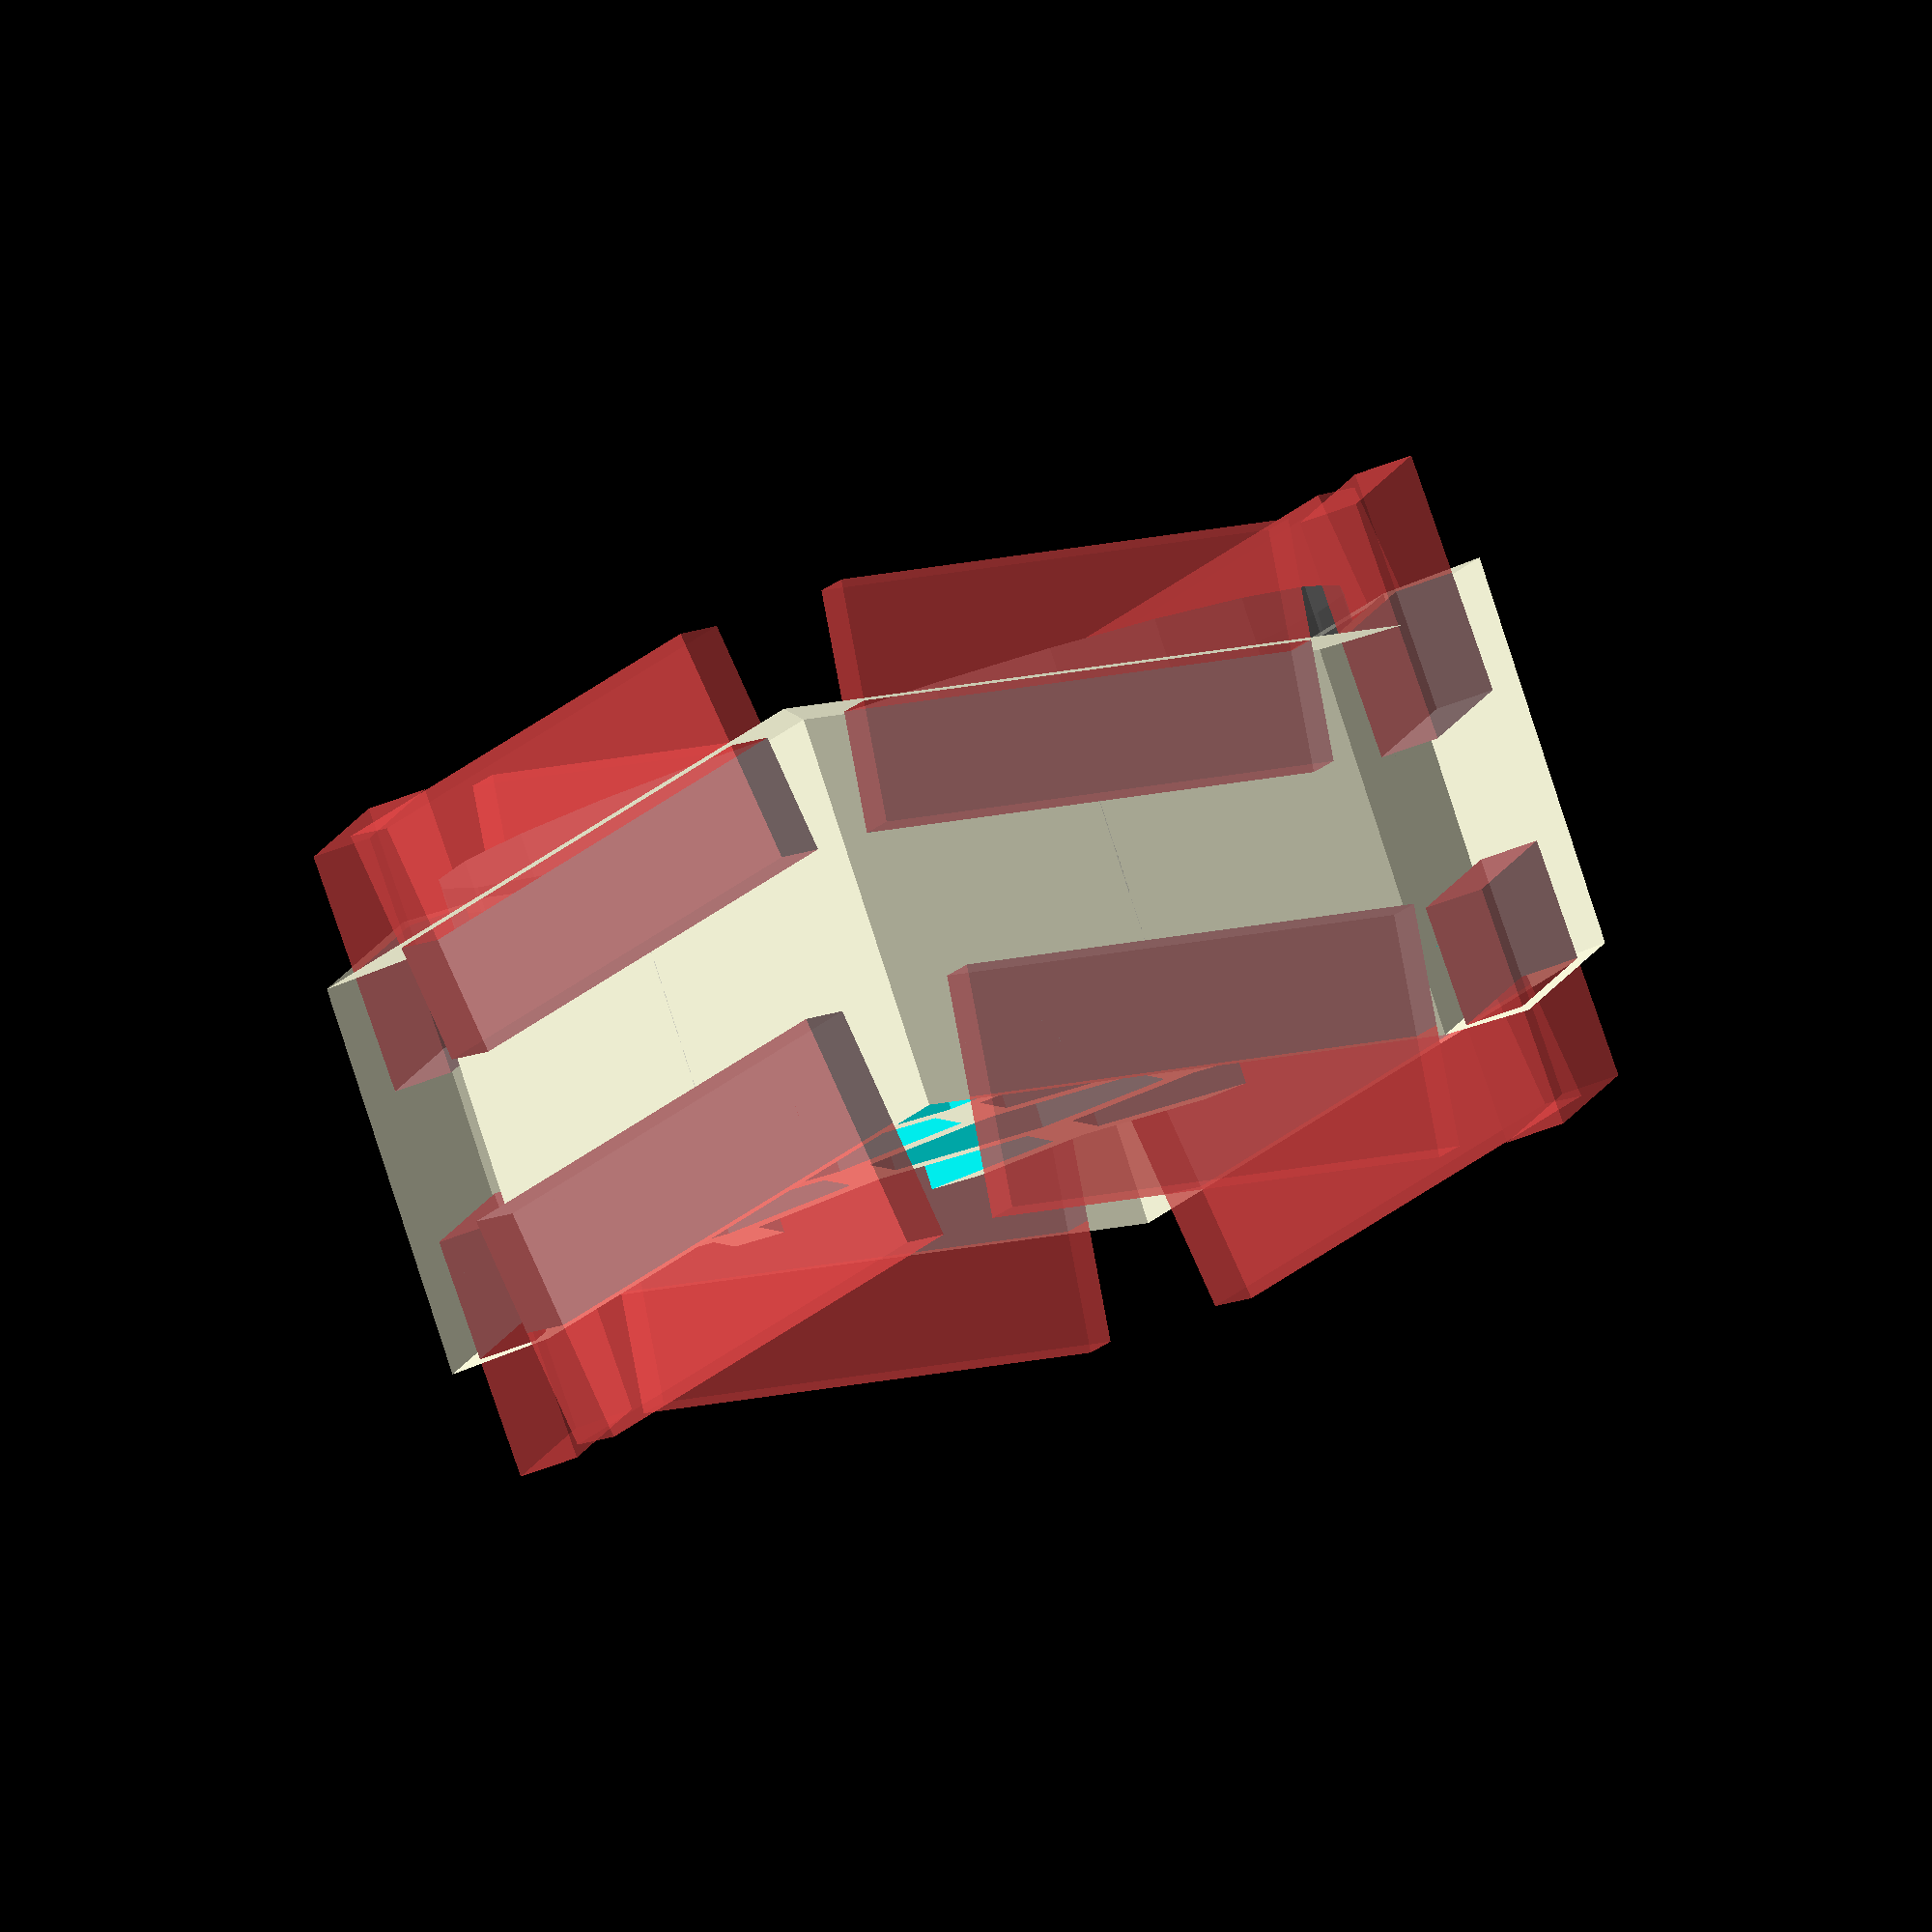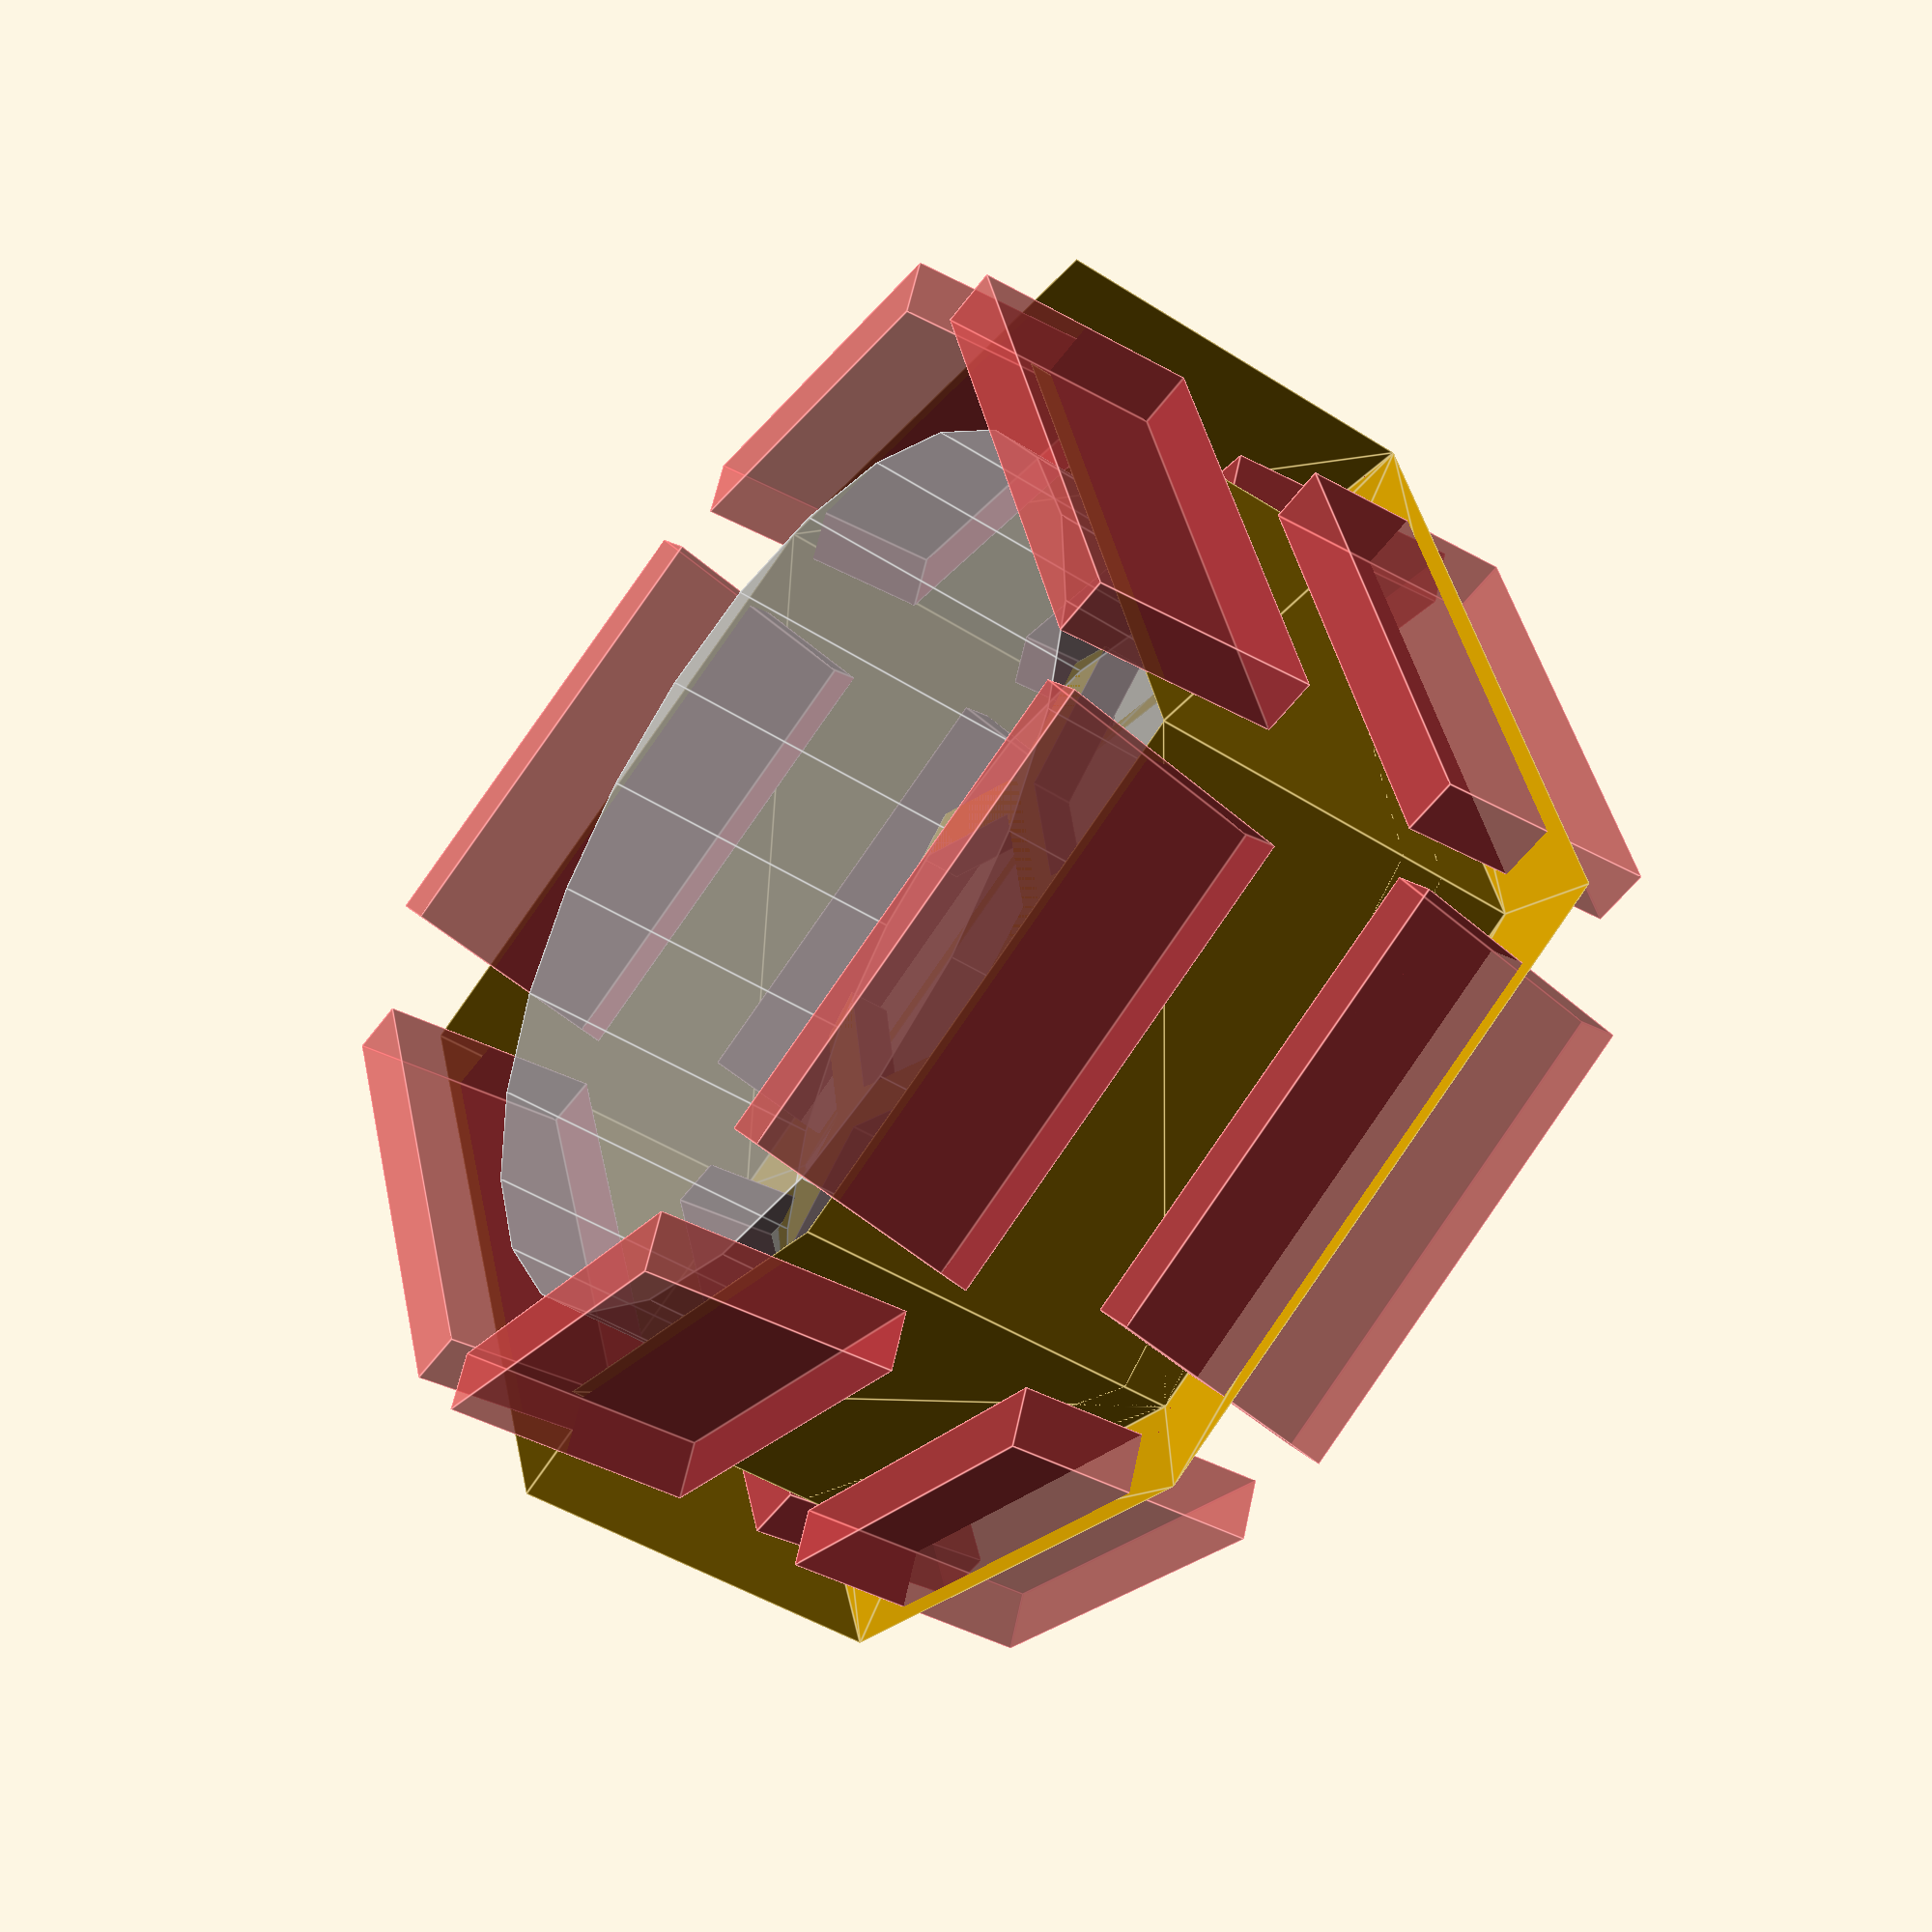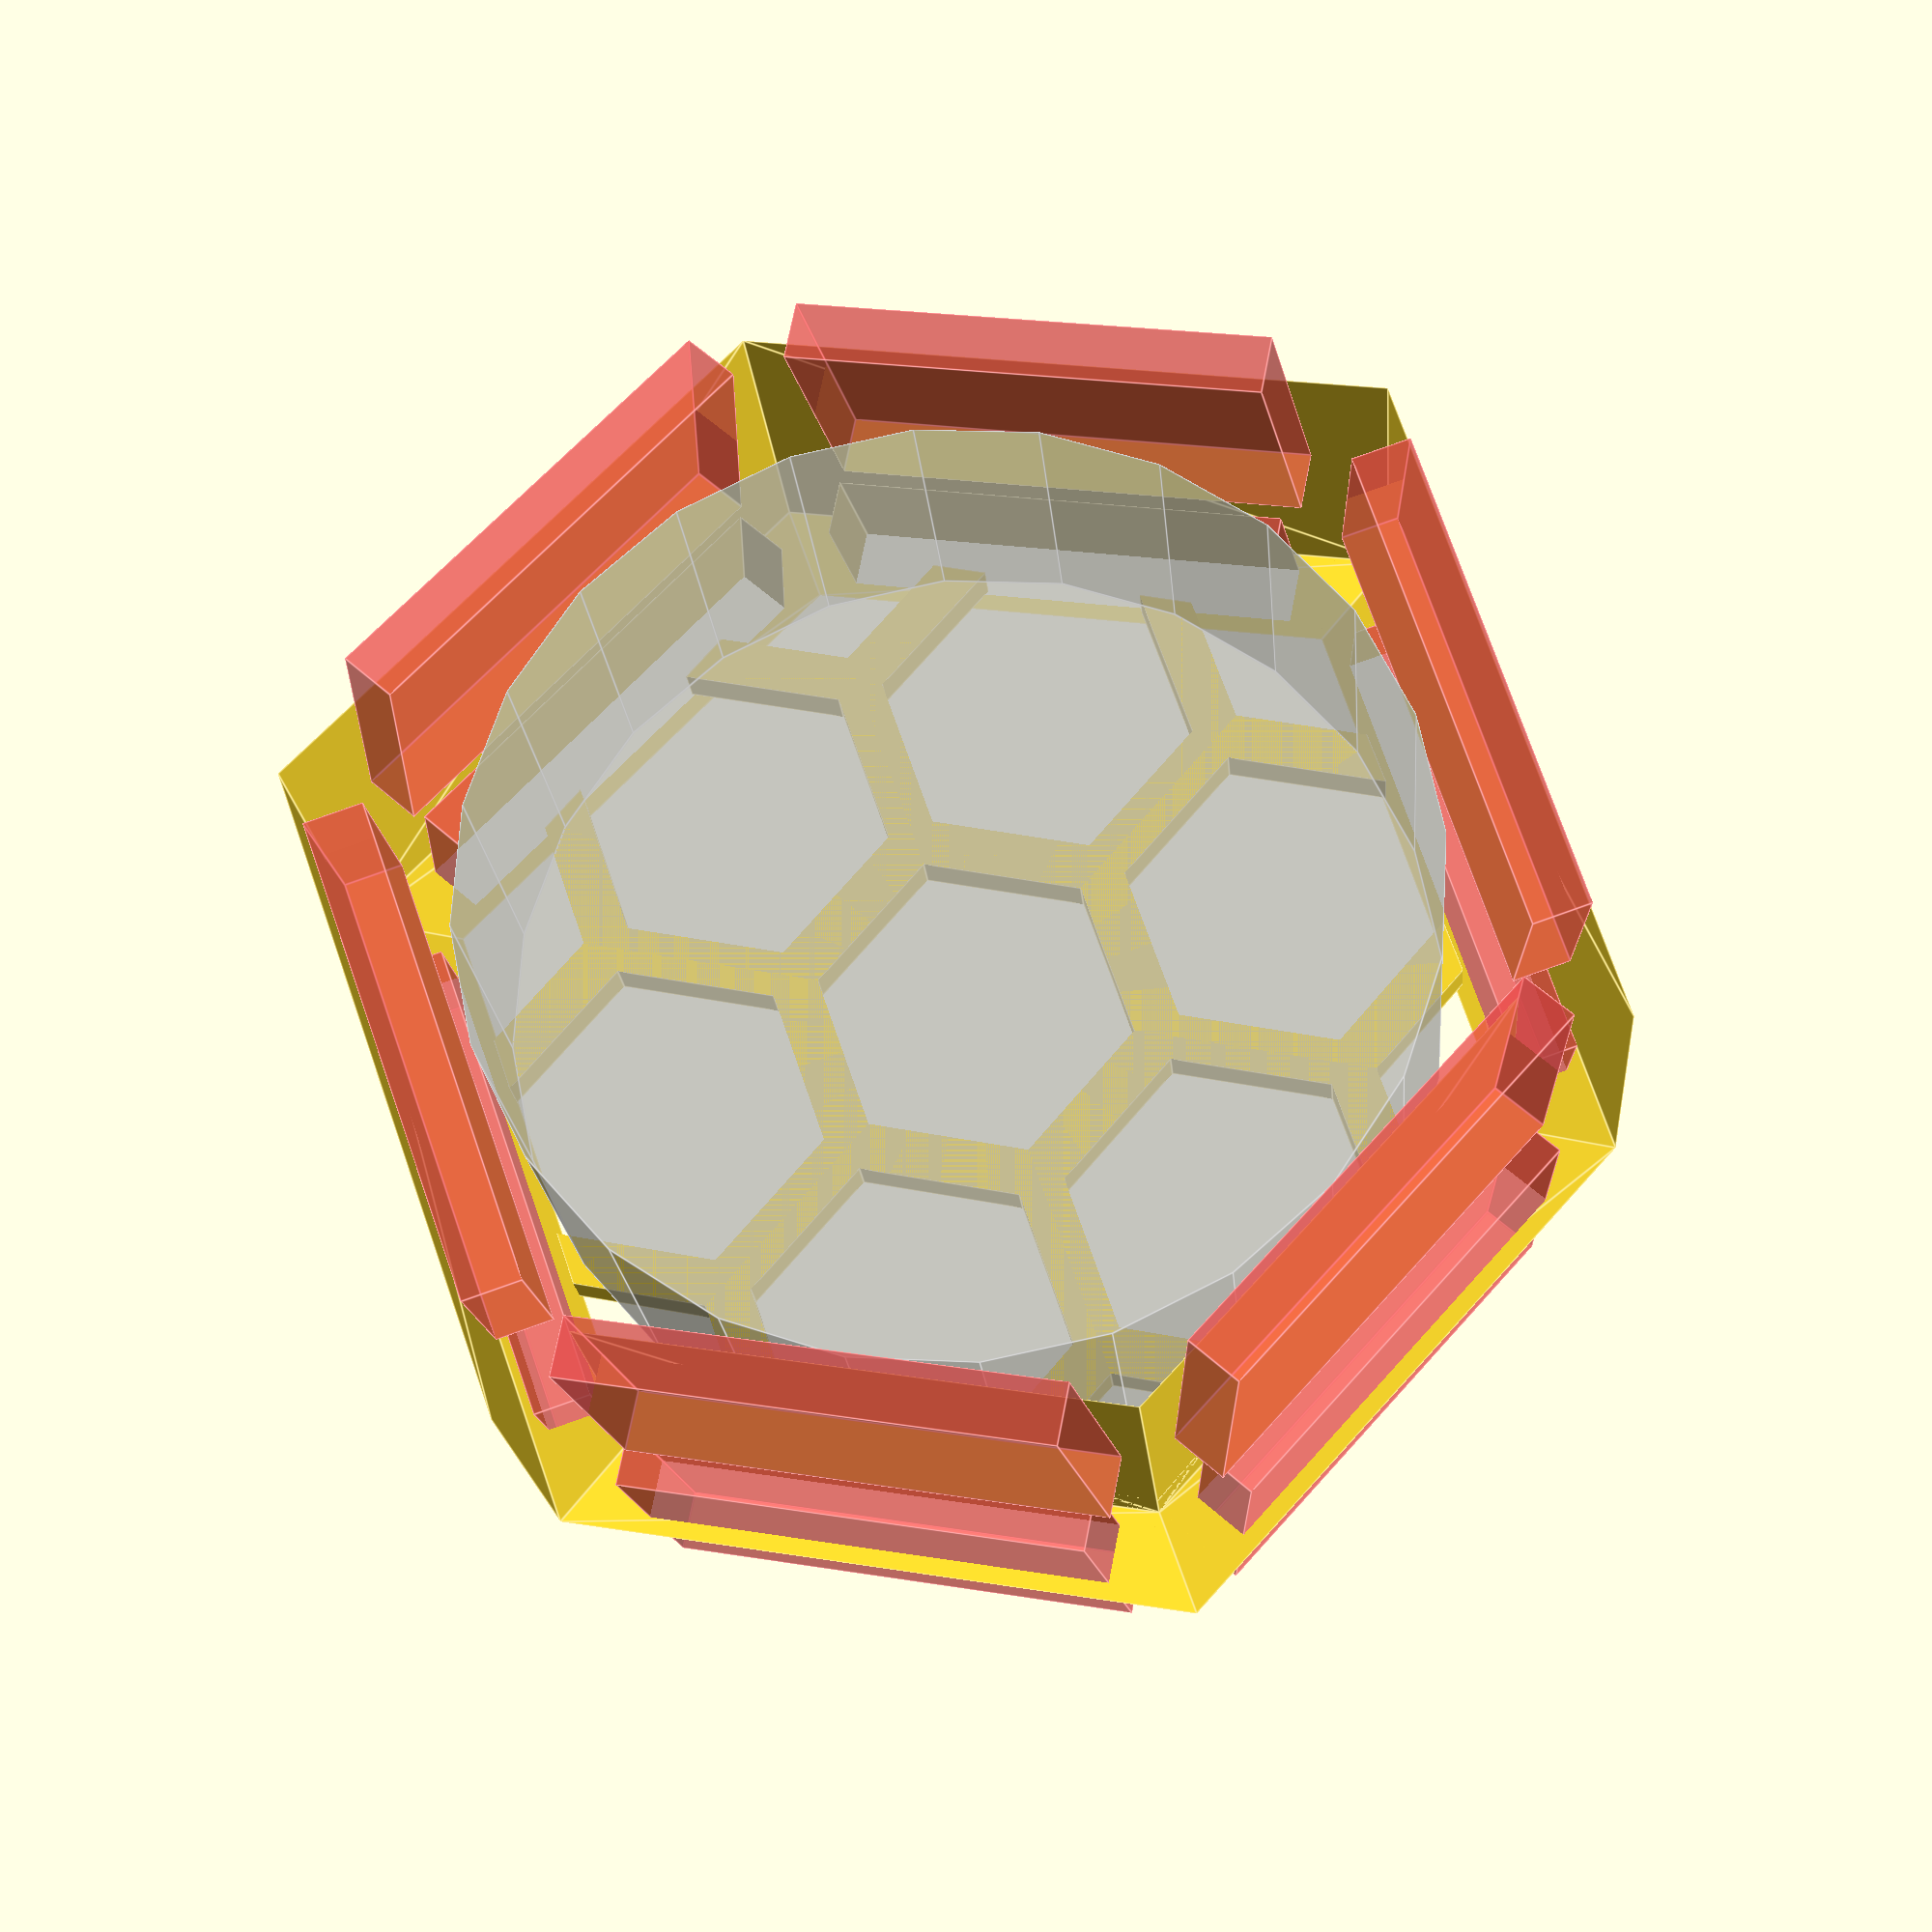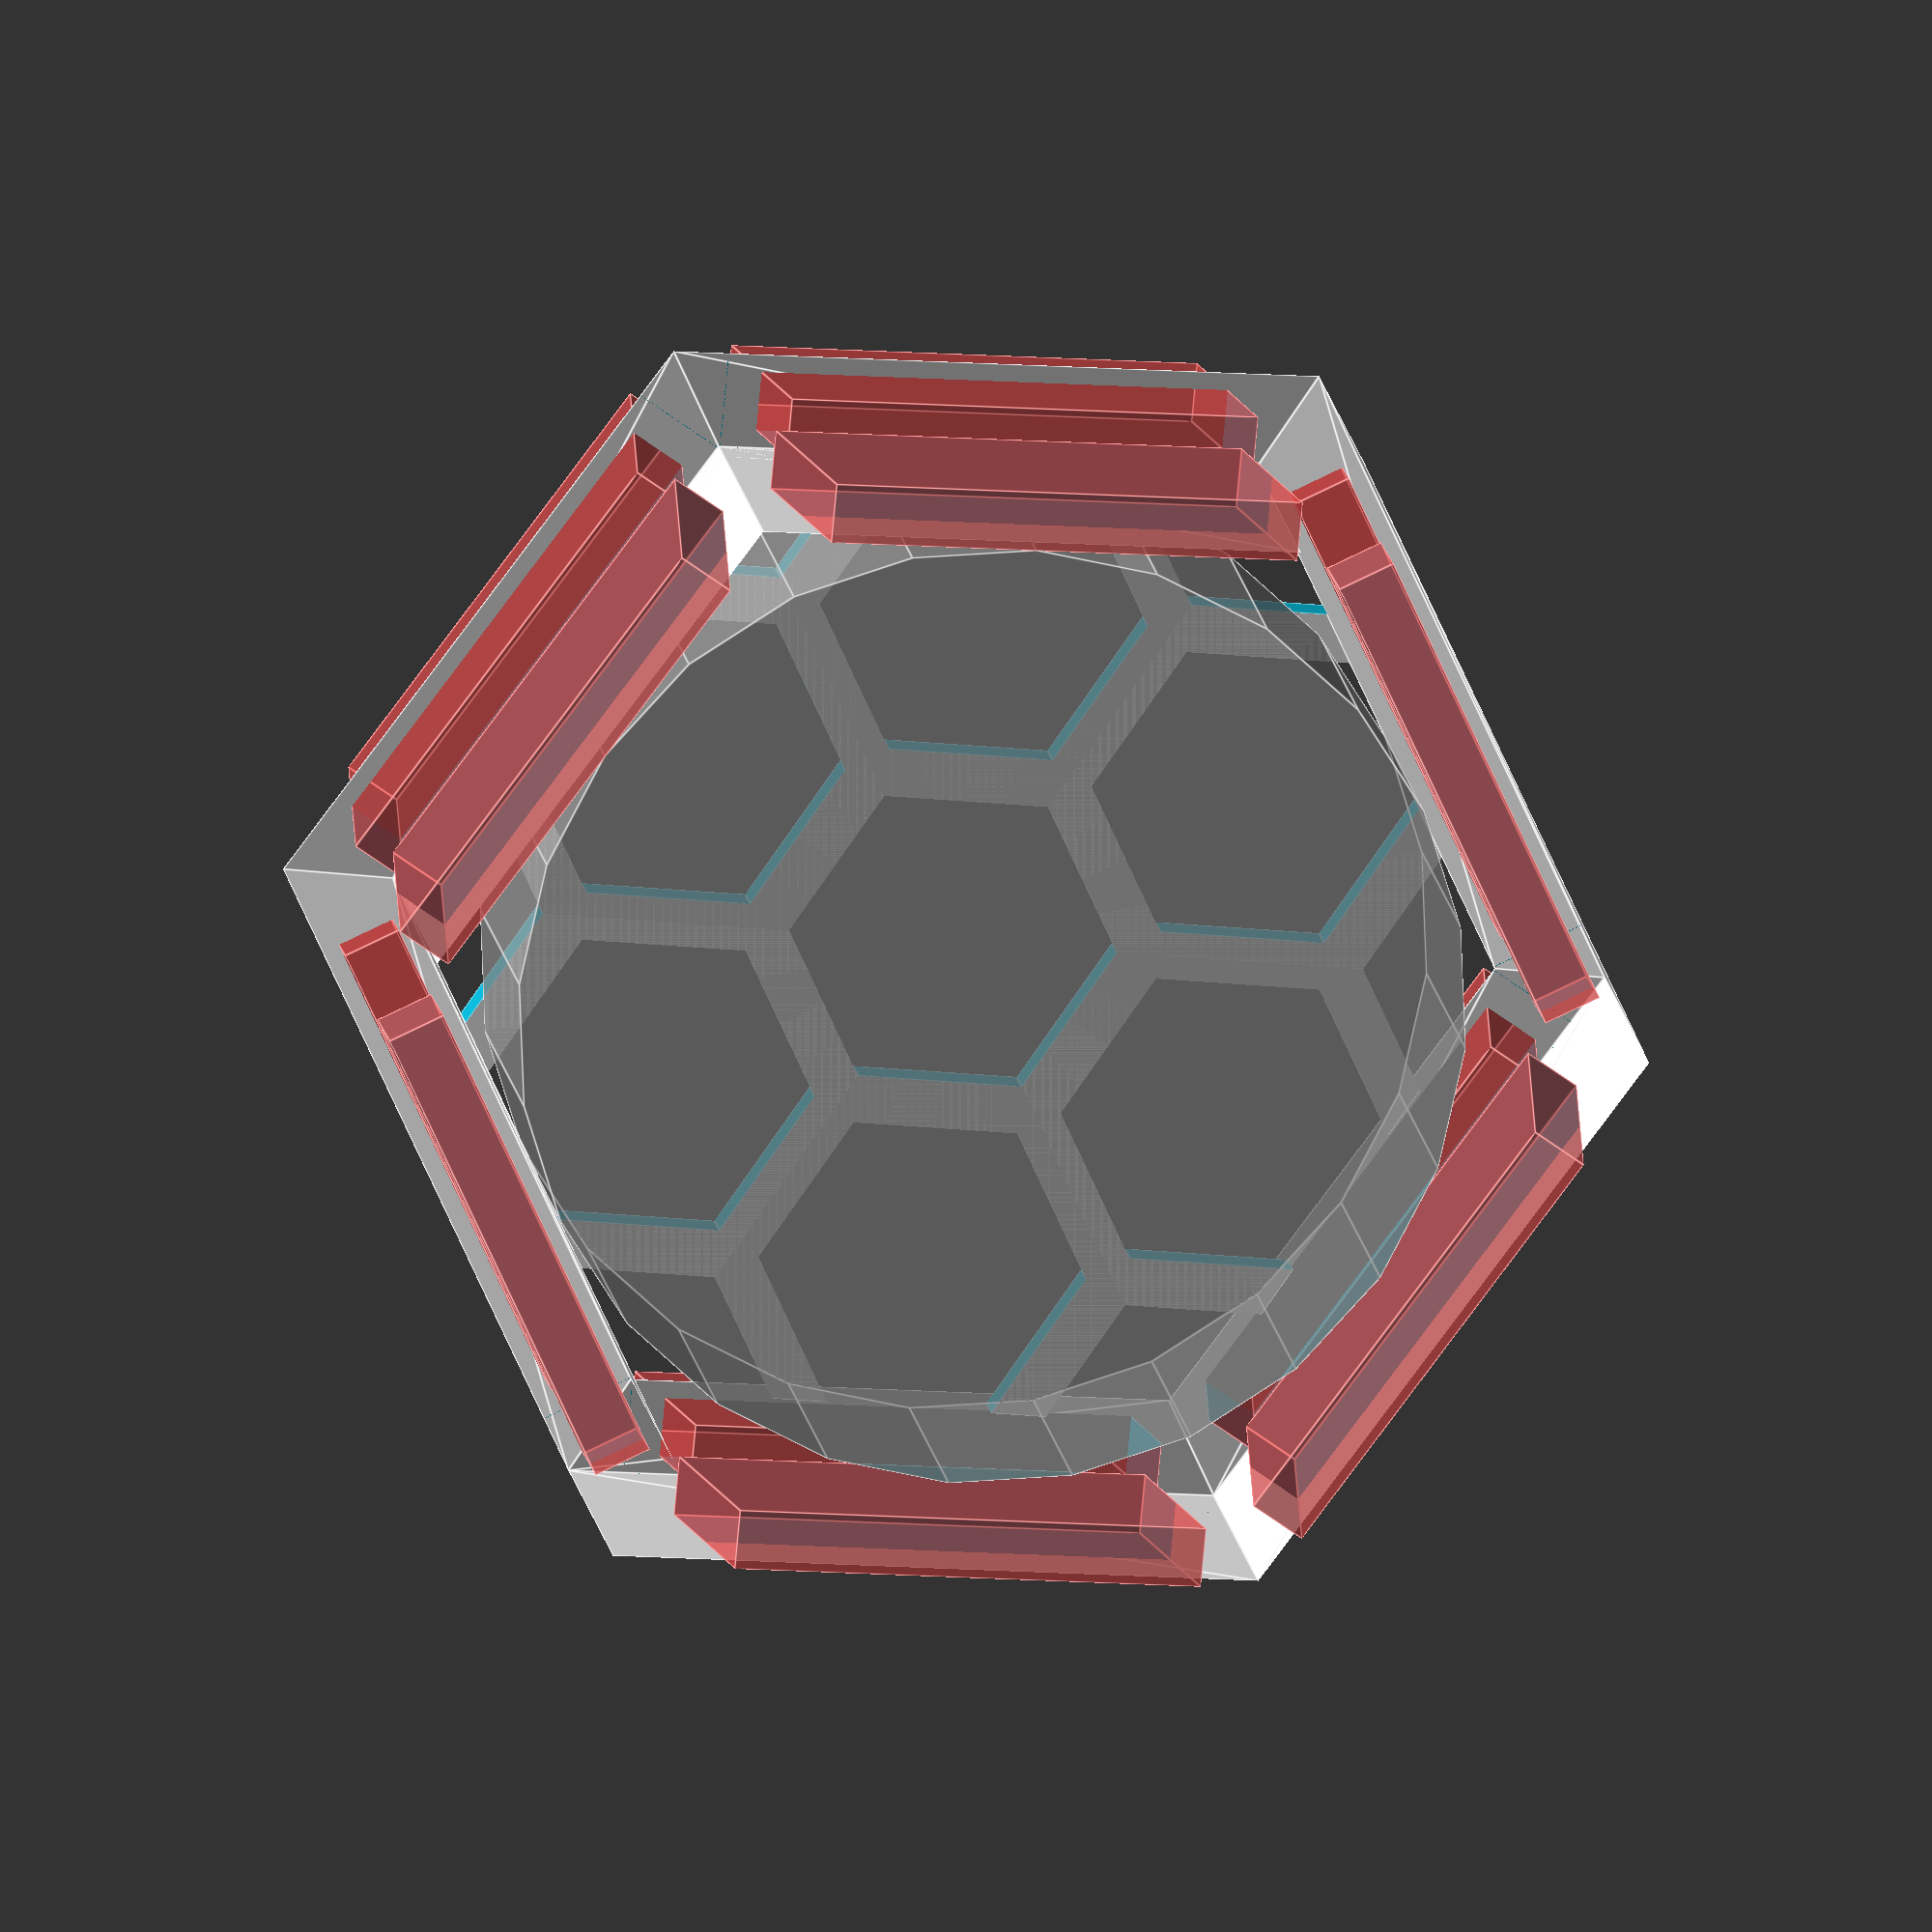
<openscad>
$fs = $preview ? 10 : 1;
sides = 6;

// should include slop!
h_soap = 15;
// should include slop!
d_soap = 40;
wall_thickness = 4;
floor_thickness = 2;
foot_height = 8;

h_magnet = 2 + .5;
w_magnet = 5 + .2;
l_magnet = 20 + .2;

wobble = 4;
hole_spacing = (d_soap + floor_thickness+.01) / 3;
hole_percent = 75;
/*
# travel soap container
draining epoxy-coated travel soap bar container

## constraints
I want to make something to hold my travel soap bars with the following constraints
1. waterproof - sealed with epoxy resin
2. draining
3. compact
4. sealed completely when closed
5. doesn't drain on top of eachother
6. needs to hold 3 pucks: soap, shampoo, conditioner

## ideation
* so one design could be like stacking cups with two diameters, holes on the bottom and a lid on top.
    * the bottommost one needs an extra lid for transport
* what if there was a shaft that the holders swung out from?
* what if I got some tins -> no draining
* what if it was held together with magnets? then I wouldn't have to worry about expoxy affecting clearances

## final design
five parts: a top lid, three chambers and a bottom lid. hexagons, just for funsies

##for version 2
the chambers could have three sloping feet that nest with the chamber below. one traingle wave
*/
/*
* the problem is making it seal e. the geometry of the top must mate with the geometry of the bottom
* even though both have a coat of epoxy of an unknown thickness! this is not trivial...
    * a ball and socket is not possible
    * two planes does work
    * a cone works
    * a corner to a corner works
    * not sure about saddles
* the problem can be formalied as follows: find two surfaces embedded in 3d space such that when either surface is
       explanded in the local normal direction they can still mate
 */

/*
I did this on paper, but the mesh is built like a tube, with points arranged "spiraling" along it's "length".
since the pattern of points is periodic, generating the faces is "easy" as 1234,2345,3456...
the tube loops back on itself, so the final faces are 7891,8912,9123
 */
/*
none of this really matters since I already decided that the corners will touch the ground at two points
Edit: this is impossible i think
for a loop of edges to be a polygon, they must all lie in the same plane
for a quadrilateral, two opposite are skew iff the other pair of opposite edges are skew.

* option 1:/ interpolate the saddles, sweeping opposite edges, creating a saddle
    * might interfere with fit
* option 2:) attempt to exploit/discover remaining degrees of freedom so that it's all neat polygons
    * :( foot could touch ground at an angle
    * :( walls could have uneven thickness wait no that doesn't matter
    * :'D tilt troughs up and peaks down. point both to the same point on the z axis
* option 3:( make every saddle concave
* option 4:( match concave and convex saddles
*/
//distance from center
r_0 = d_soap / 2 * (1 / cos(180 / sides)) * (1 / cos(wobble));
r_1 = (d_soap / 2 + wall_thickness) * (1 / cos(180 / sides)) * (1 / cos(wobble));
h_0 = 0;
h_1 = h_soap + floor_thickness;


//r, theta, phi
function sph2cart(rtp) = [rtp.x * sin(rtp.y) * cos(rtp.z), rtp.x * sin(rtp.y) * sin(rtp.z), rtp.x * cos(rtp.y)];

module magnets() {
    //magnets need to be rotated about a derived angle
    //right triangle from top of sloped surface to midpoint of sloped surface to xy intersection
    radius = 1; //to corner
    horizontal_apothem = radius * cos(180 / sides); //to face
    side = radius * sin(180 / sides) * 2;
    dh = radius * tan(wobble);
    tilt = atan2(dh, side / 2);
    for (i = [1:sides]) {
        theta = (i + .5) * 360 / sides;
        direction = 2 * (i % 2) - 1;
        rotate([tilt * - direction, 0, theta])
            translate([(d_soap + wall_thickness) / 2, 0, 0])
                cube([h_magnet, l_magnet, w_magnet * 2], center = true);
    }

    //todo magnets stick out a little
}

module walls() {
    proto_points = [[r_0, h_0], [r_0, h_1], [r_1, h_1], [r_1, h_0]];
    function sector(idx, wobble) = [for (pp = proto_points) (sph2cart([pp[0], wobble, idx * 360 / sides]) + [0, 0, pp[1]
        ])];

    //points = [for (i=[1:sides]) each sector(i, 90-wobble*(2*(i%2)-1))];
    sectors = [for (i = [1:sides]) sector(i, 90 - wobble * (2 * (i % 2) - 1))];
    points = [for (i = [0:len(sectors) - 1], j = [0:len(sectors[0]) - 1]) sectors[i][j]];
    //TESTING// for(point=points)translate(point) cube(center=true);

    proto_faces = [[0, 4, 7, 3], [1, 5, 4, 0], [2, 6, 5, 1], [3, 7, 6, 2]];
    //faces = [for(i=[0:sides-1]) each [for (pf=proto_faces) [for(j=pf) (j+i*4)%len(points)]]];
    face_groups = [for (i = [0:sides - 1]) [for (pf = proto_faces) [for (j = pf) (j + i * 4) % len(points)]]];
    faces = [for (i = [0:len(face_groups) - 1], j = [0:len(face_groups[0]) - 1]) face_groups[i][j]];
    polyhedron(points = points, faces = faces, convexity = 20);
}

module chamber() {
    translate([0, 0, - r_0 * sin(wobble) - floor_thickness]) difference() {
        walls();
        #magnets();
        translate([0, 0, h_1]) #magnets();
    }

    //floor
    translate([0, 0, - floor_thickness]) difference() {
        cylinder(d = d_soap * (1 / cos(180 / sides)), h = floor_thickness, $fn = sides);
        for (i = [- 5:5], j = [- 5:5])
        rotate([0, 0, 30])
            translate([hole_spacing * i, 0, 0])
                rotate([0, 0, 60])
                    translate([j * hole_spacing, 0, - .01])
                        rotate([0, 0, 30])
                            cylinder(d = (hole_spacing - floor_thickness) / cos(30), h = floor_thickness + .02, $fn = 6);
    }
}


module lid() {
    difference() {
        translate([0, 0, - r_0 * sin(wobble) - floor_thickness]) walls();
        cylinder(r = r_1 * 11, h = h_1 * 11, $fn = 4);
    }
    translate([0, 0, - floor_thickness])
        cylinder(d = d_soap * (1 / cos(180 / sides)), h = floor_thickness, $fn = sides);
}


chamber();
//translate([0, 0, h_1 + 10]) lid();

%cylinder(h = h_soap, d = d_soap, $fn = 24);
</openscad>
<views>
elev=94.8 azim=39.6 roll=18.0 proj=o view=wireframe
elev=44.7 azim=20.9 roll=53.2 proj=p view=edges
elev=200.1 azim=71.1 roll=175.3 proj=p view=edges
elev=347.8 azim=185.3 roll=353.7 proj=o view=edges
</views>
